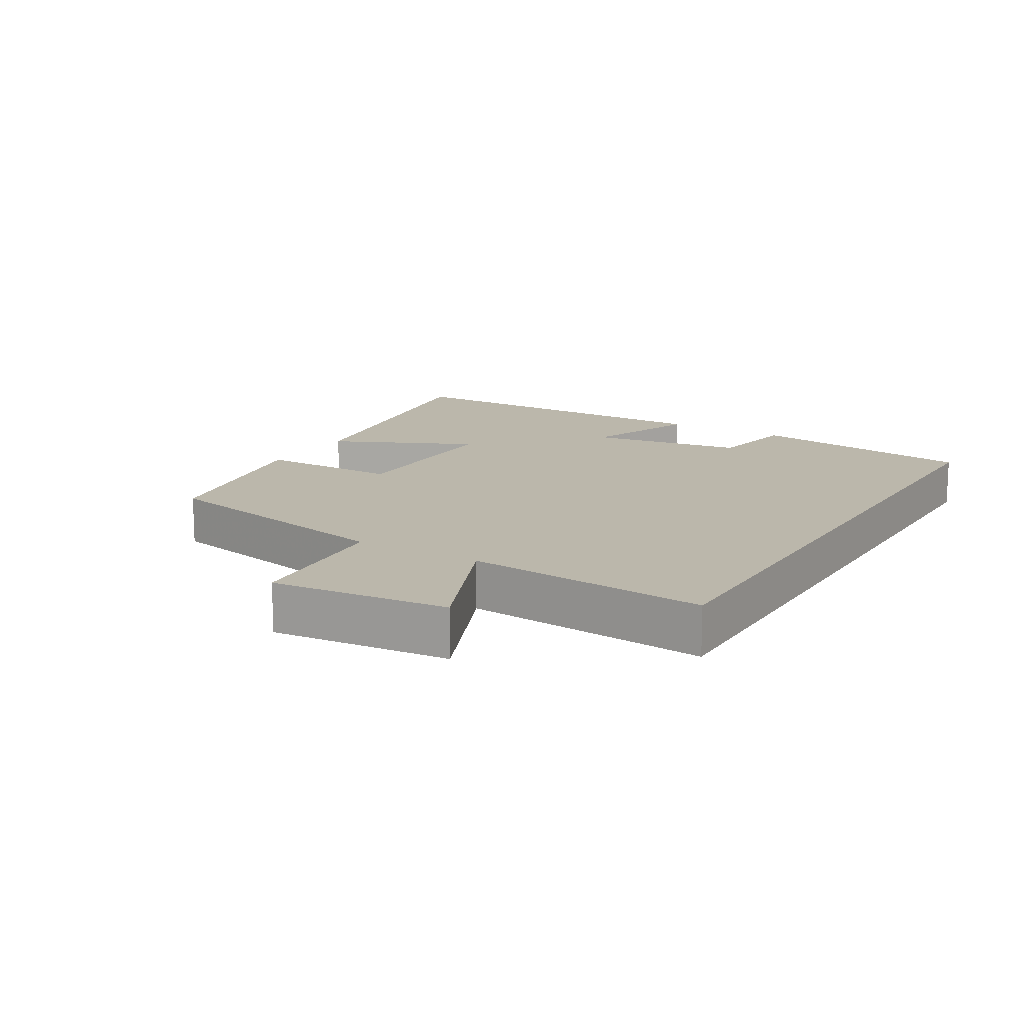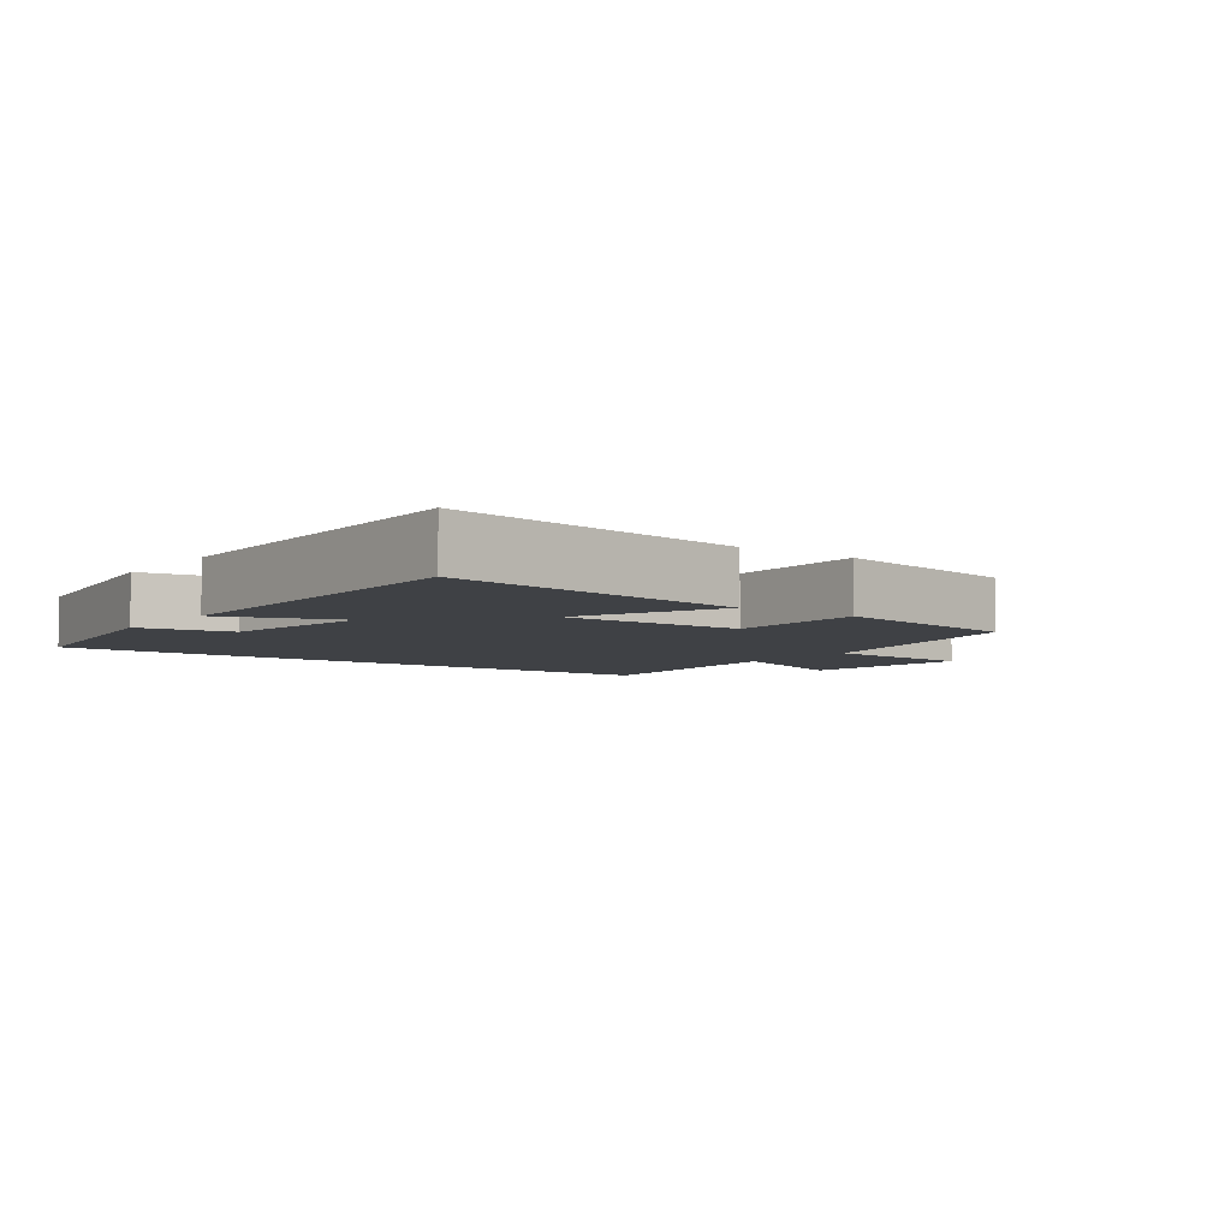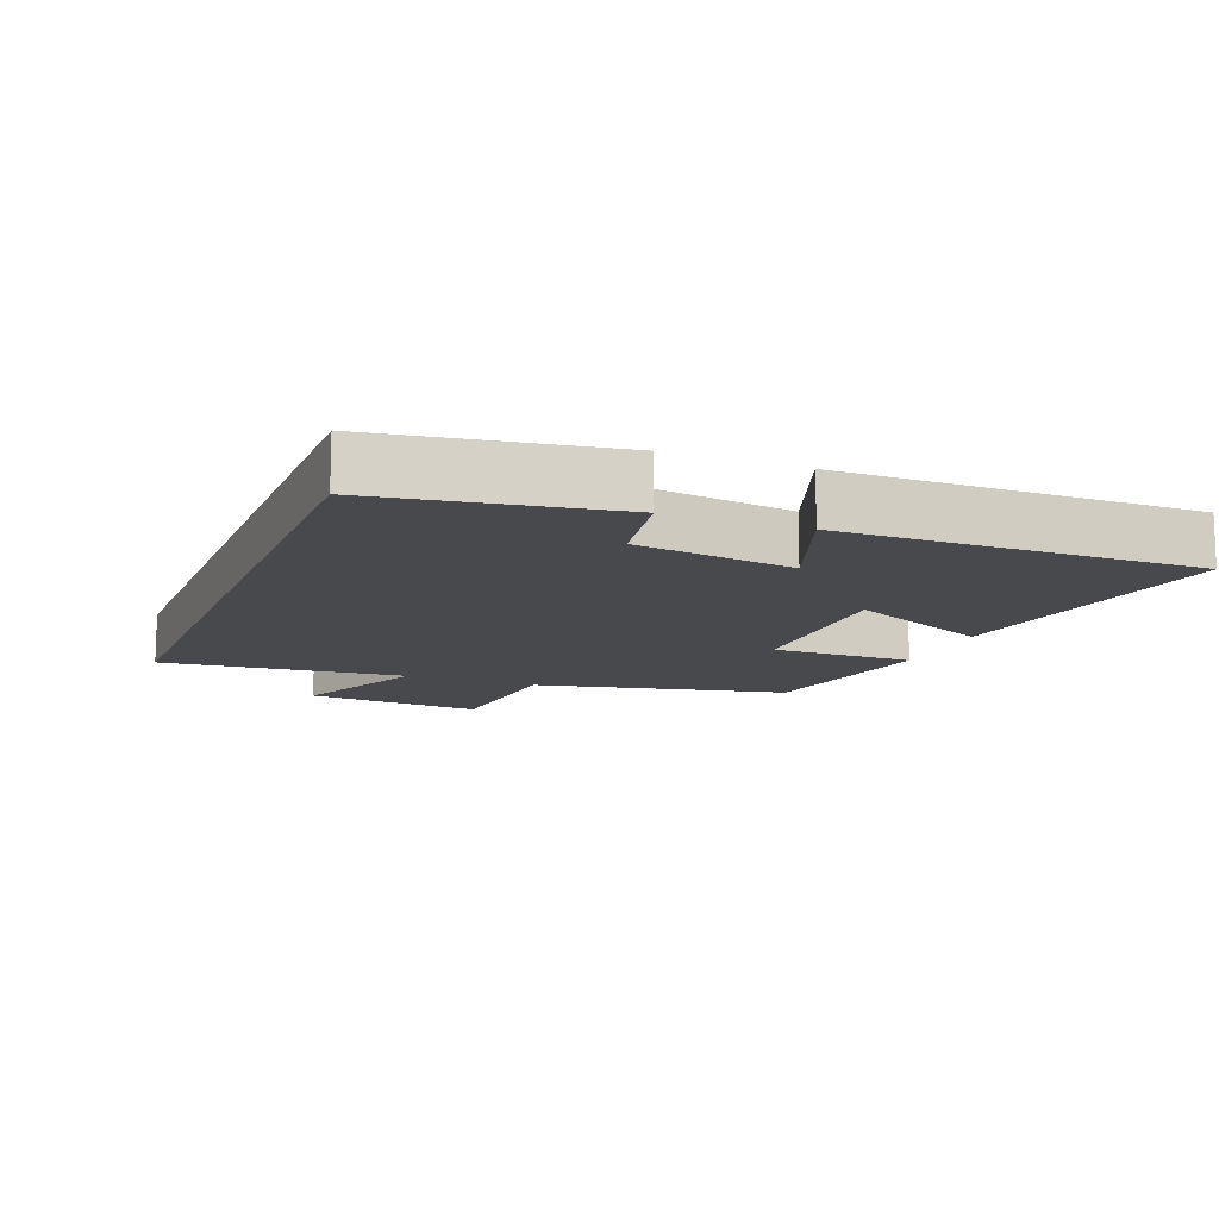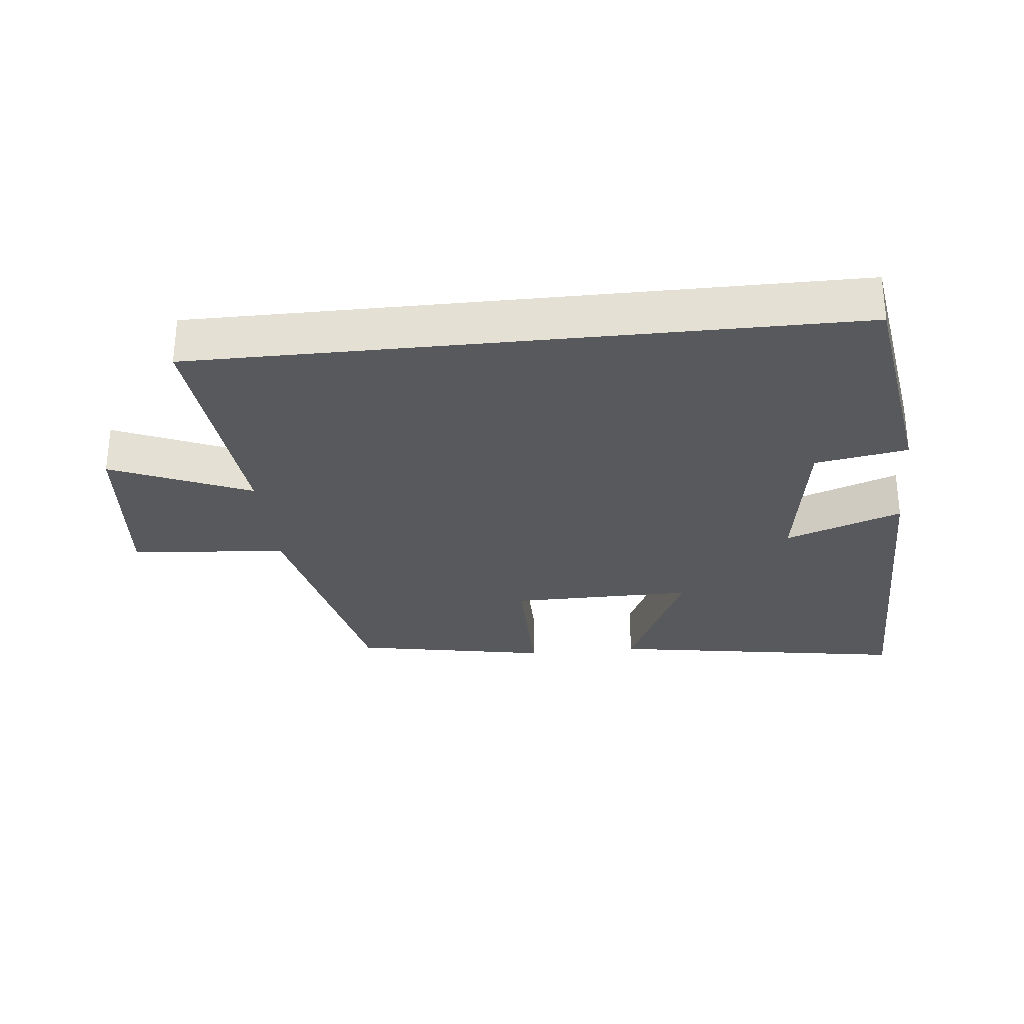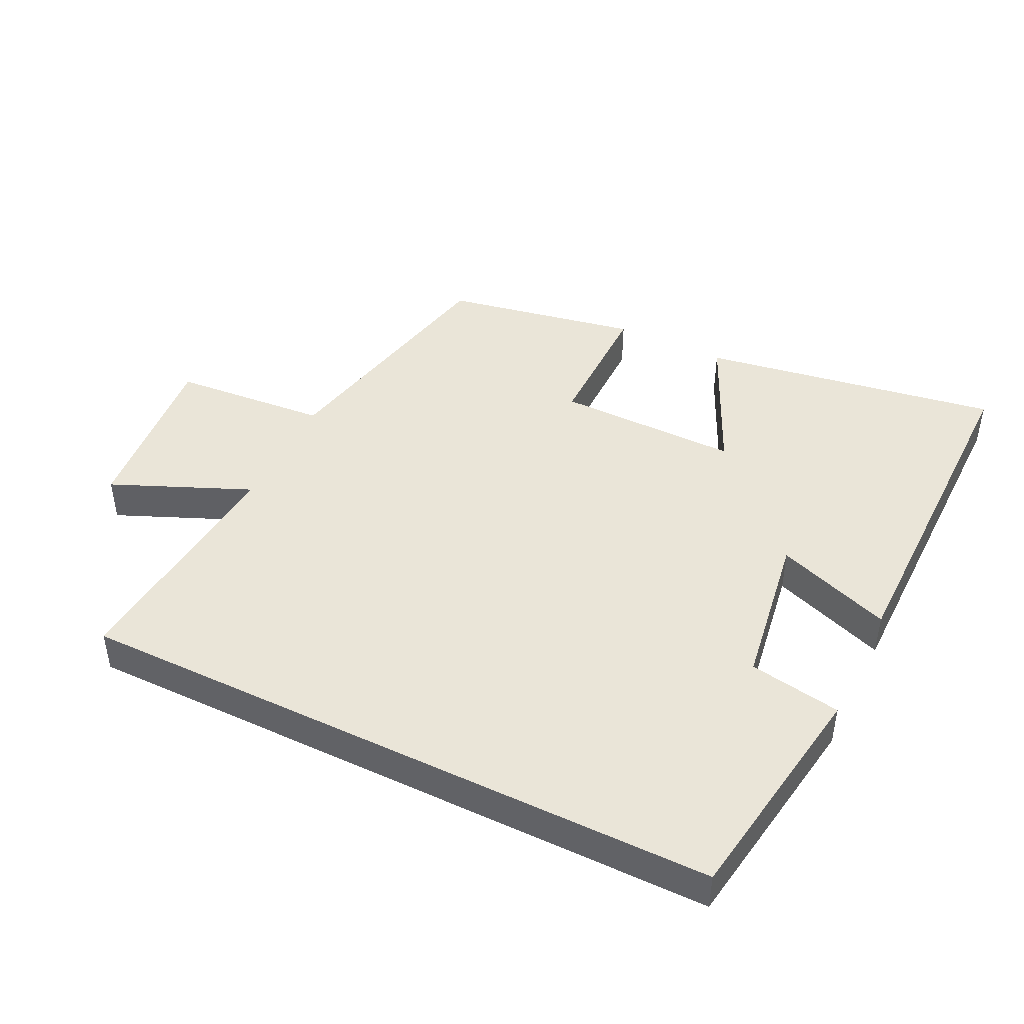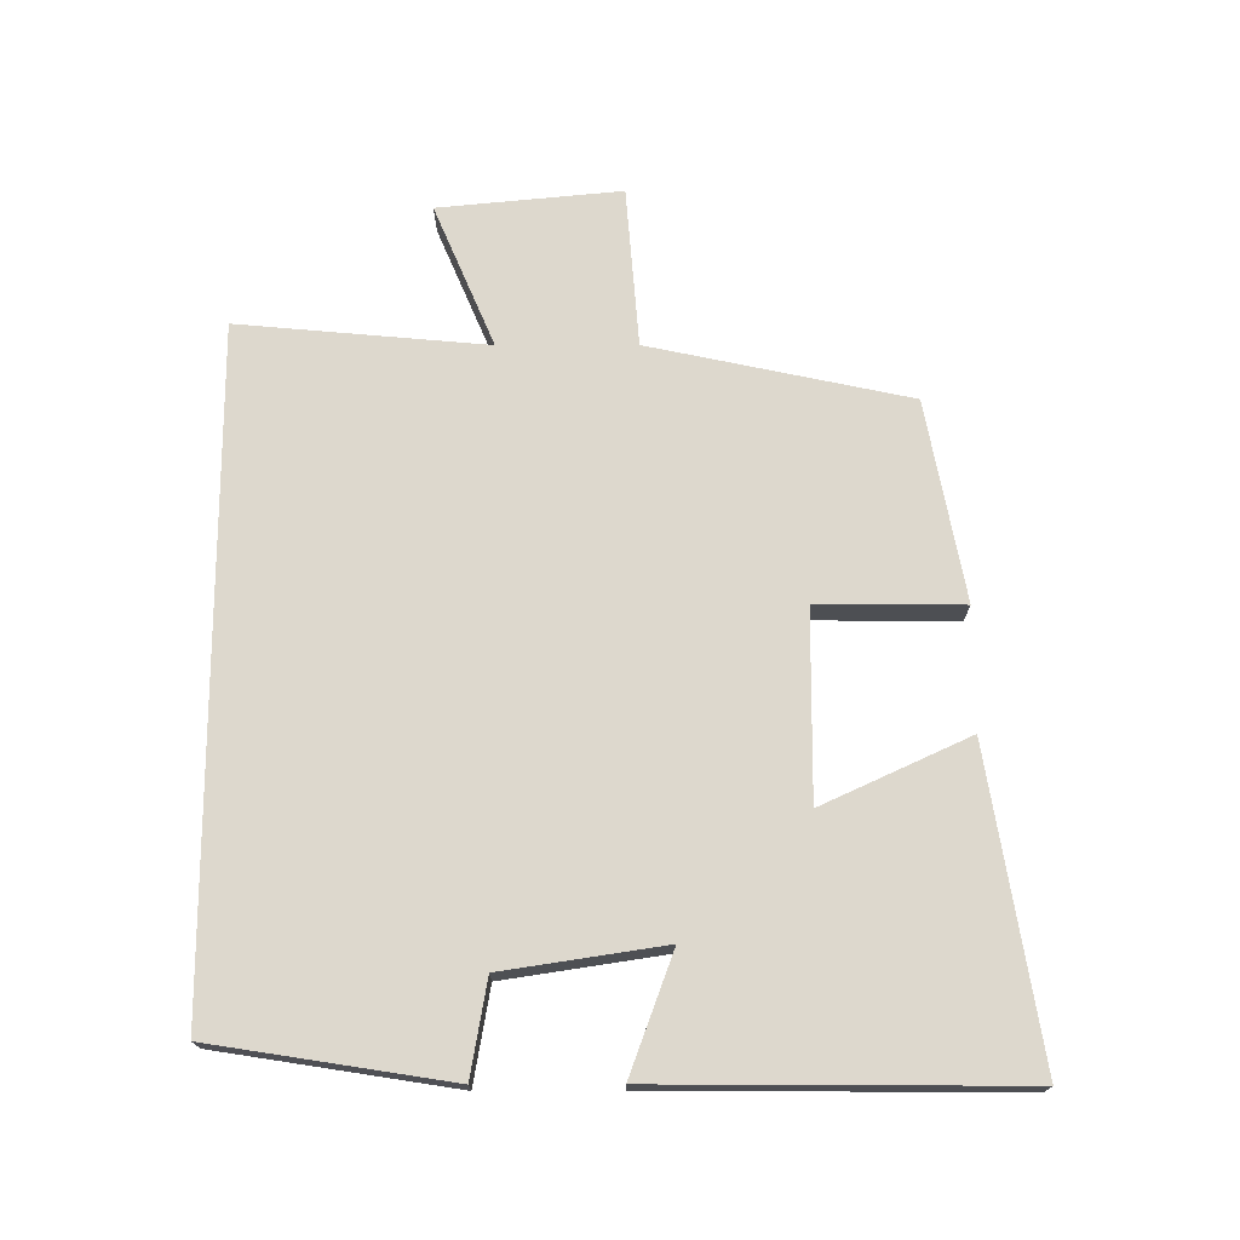
<metadata>
{"format":"obj","ext":"obj","renderer":"f3d","projection":"perspective","resolution":1024,"background":"white","views":[{"elev":14.2,"azim":-59.2,"up":"+Y"},{"elev":-5.3,"azim":143.5,"up":"+Y"},{"elev":-12.5,"azim":68.6,"up":"+Y"},{"elev":-29.2,"azim":6.0,"up":"+Y"},{"elev":44.8,"azim":26.1,"up":"+Y"},{"elev":72.3,"azim":89.9,"up":"+Y"}]}
</metadata>
<code>
v -0.533 0.07 0.5
v 0.446 0.07 0.5
v 0.5 0.07 0.153
v 0.361 0.07 0.129
v 0.325 0.07 -0.107
v 0.5 0.07 -0.043
v 0.503 0.07 -0.573
v 0.051 0.07 -0.5
v 0.15 0.07 -0.285
v -0.126 0.07 -0.287
v -0.125 0.07 -0.5
v -0.419 0.07 -0.445
v -0.5 0.07 -0.064
v -0.735 0.07 -0.045
v -0.709 0.07 0.223
v -0.5 0.07 0.134
v -0.533 0 0.5
v 0.446 0 0.5
v 0.5 0 0.153
v 0.361 0 0.129
v 0.325 0 -0.107
v 0.5 0 -0.043
v 0.503 0 -0.573
v 0.051 0 -0.5
v 0.15 0 -0.285
v -0.126 0 -0.287
v -0.125 0 -0.5
v -0.419 0 -0.445
v -0.5 0 -0.064
v -0.735 0 -0.045
v -0.709 0 0.223
v -0.5 0 0.134
f 13 14 15 16
f 11 12 13 16
f 10 11 16 1
f 9 10 1 2
f 6 7 8 9
f 5 6 9
f 4 5 9
f 4 9 2
f 2 3 4
f 32 31 30 29
f 32 29 28 27
f 17 32 27 26
f 18 17 26 25
f 25 24 23 22
f 25 22 21
f 25 21 20
f 18 25 20
f 20 19 18
f 1 17 18 2
f 2 18 19 3
f 3 19 20 4
f 4 20 21 5
f 5 21 22 6
f 6 22 23 7
f 7 23 24 8
f 8 24 25 9
f 9 25 26 10
f 10 26 27 11
f 11 27 28 12
f 12 28 29 13
f 13 29 30 14
f 14 30 31 15
f 15 31 32 16
f 16 32 17 1

</code>
